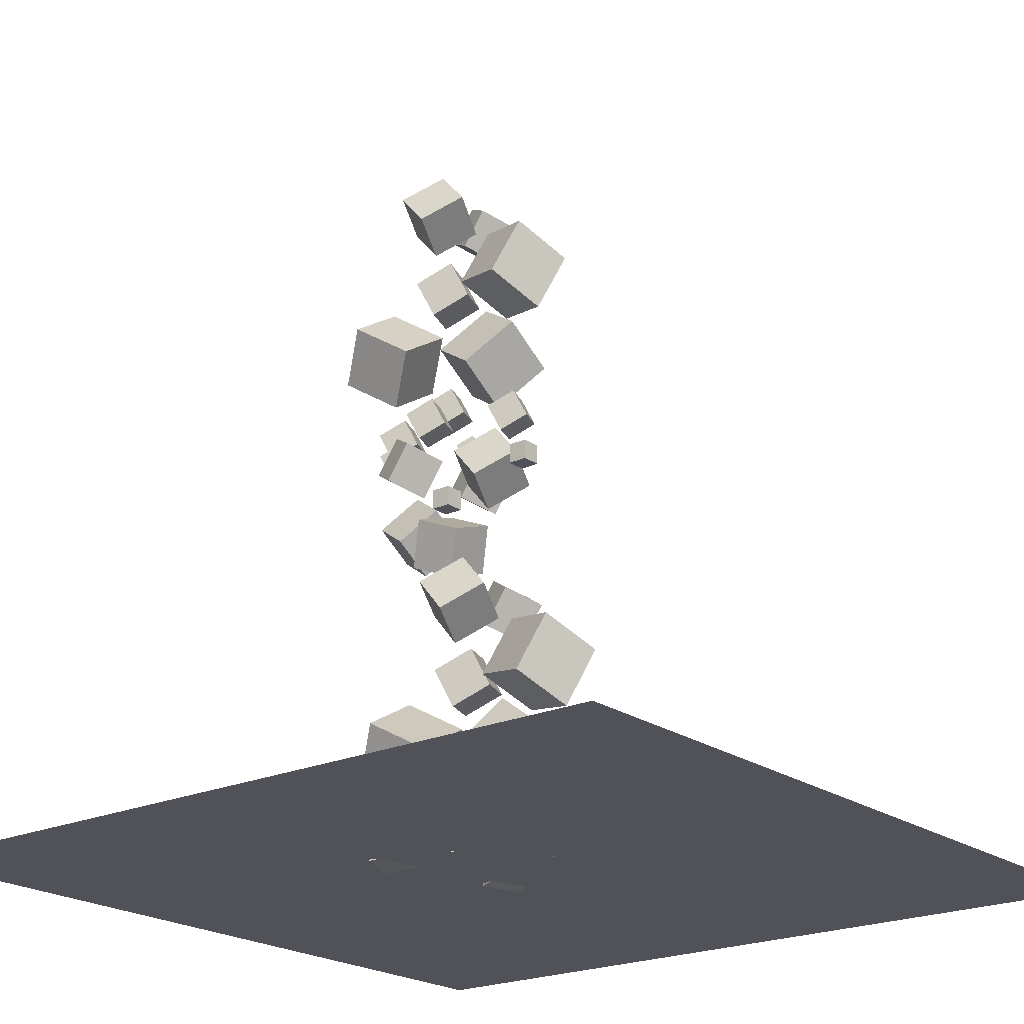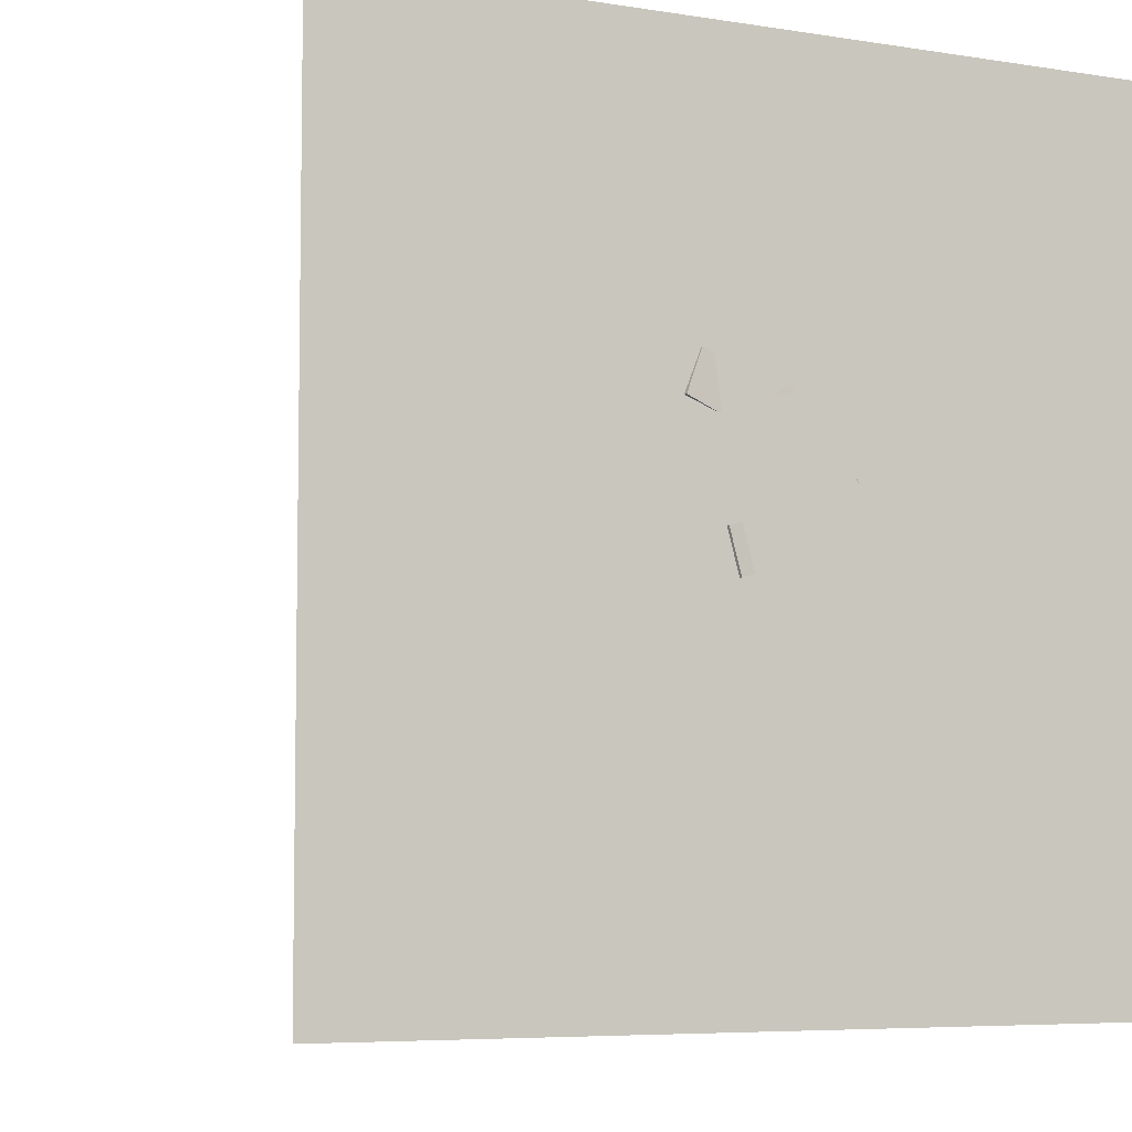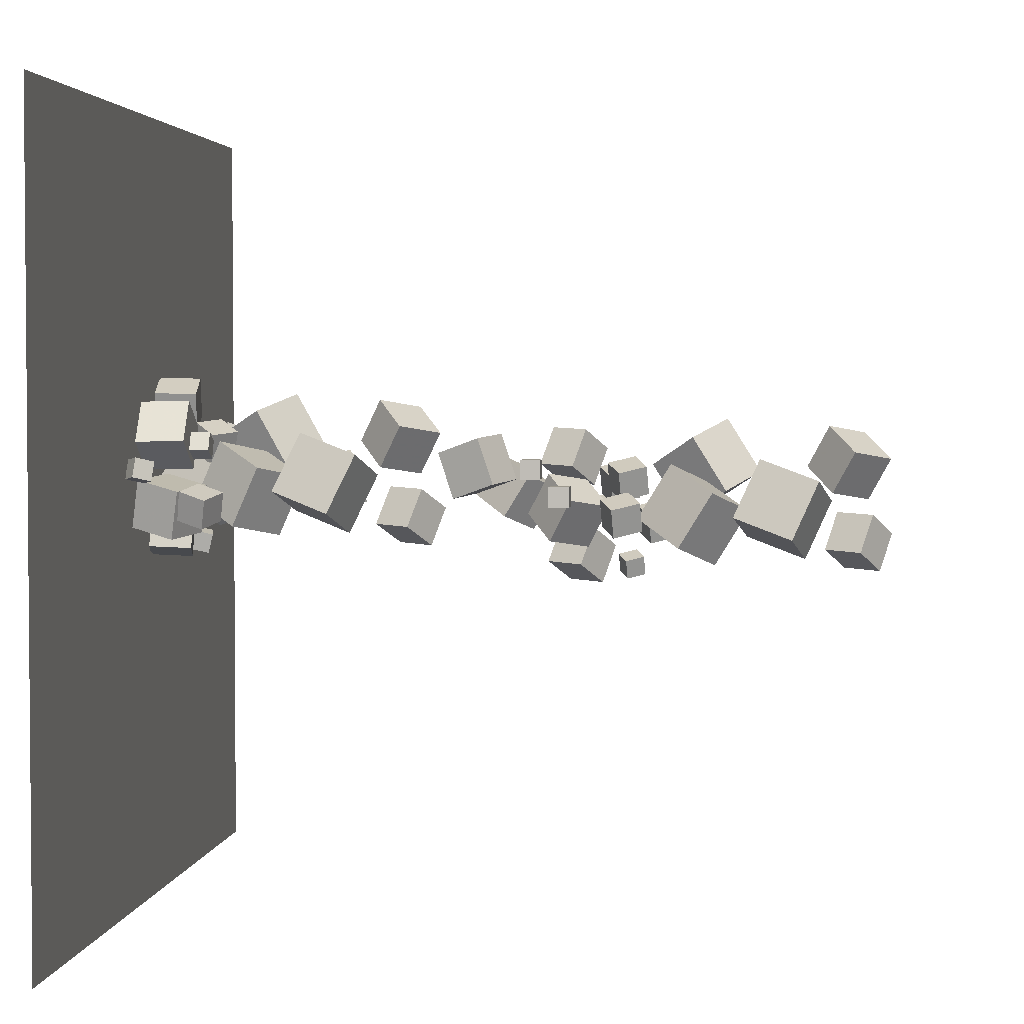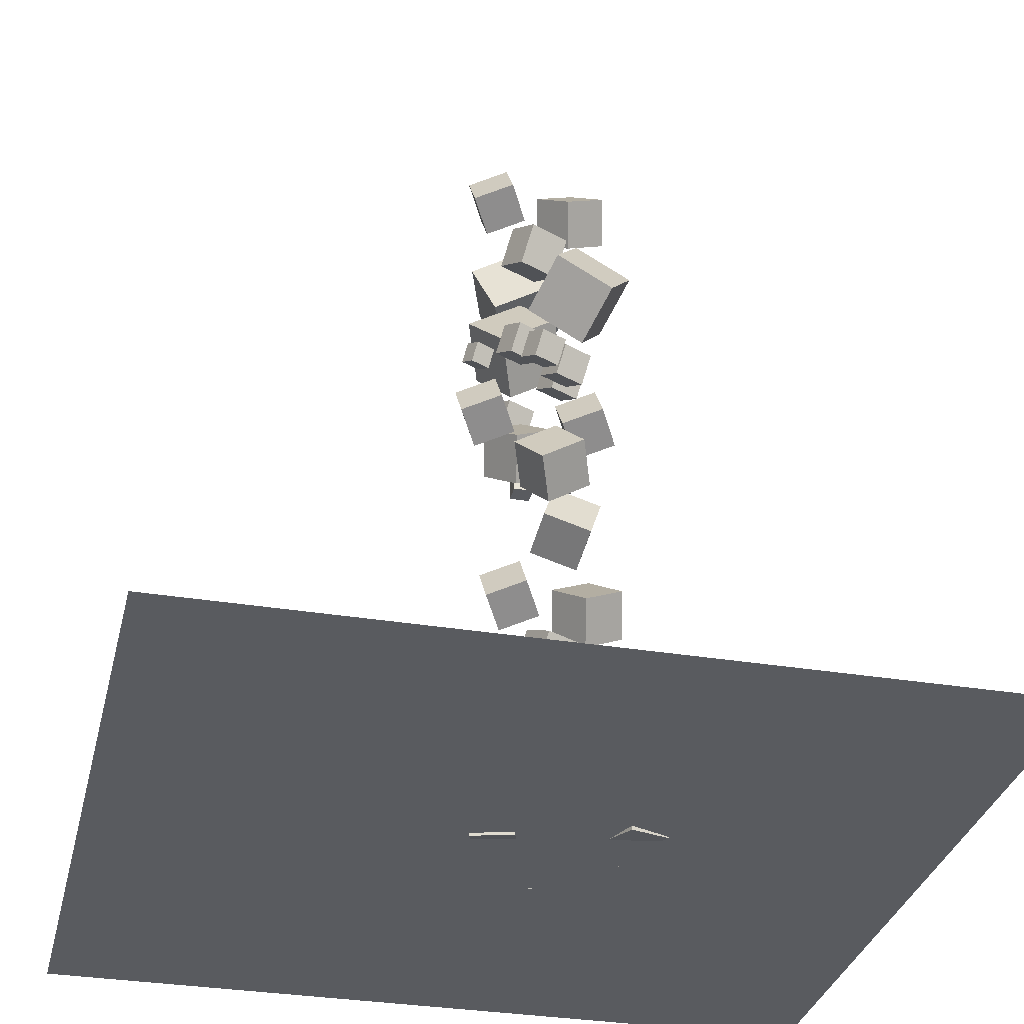
<metadata>
{"format":"obj","ext":"obj","renderer":"f3d","projection":"perspective","resolution":1024,"background":"white","views":[{"elev":-21.5,"azim":-141.2,"up":"+Z"},{"elev":-6.2,"azim":154.1,"up":"+Y"},{"elev":3.0,"azim":-83.2,"up":"+Y"},{"elev":-32.2,"azim":76.9,"up":"+Z"}]}
</metadata>
<code>
v 3.687 13.41 16.07
v 2.593 13.34 17.75
v 4.451 15.17 16.65
v 3.357 15.1 18.32
v 5.177 12.46 17.01
v 4.082 12.39 18.68
v 5.941 14.21 17.58
v 4.846 14.14 19.26
f 4 3 1
f 4 8 7
f 6 5 7
f 6 2 1
f 3 7 5
f 6 8 4
f 2 4 1
f 3 4 7
f 8 6 7
f 5 6 1
f 1 3 5
f 2 6 4
v 1.352 11.78 12.13
v 0.455 12.51 14.14
v 1.476 13.99 11.39
v 0.5786 14.71 13.4
v 3.494 11.96 13.01
v 2.596 12.69 15.03
v 3.618 14.16 12.27
v 2.72 14.89 14.29
f 12 11 9
f 16 15 11
f 14 13 15
f 14 10 9
f 11 15 13
f 16 12 10
f 10 12 9
f 12 16 11
f 16 14 15
f 13 14 9
f 9 11 13
f 14 16 10
v 1.974 12.7 15.28
v 1.974 12.7 16.22
v 1.974 13.64 15.28
v 1.974 13.64 16.22
v 2.919 12.7 15.28
v 2.919 12.7 16.22
v 2.919 13.64 15.28
v 2.919 13.64 16.22
f 20 19 17
f 24 23 19
f 22 21 23
f 18 17 21
f 19 23 21
f 24 20 18
f 18 20 17
f 20 24 19
f 24 22 23
f 22 18 21
f 17 19 21
f 22 24 18
v 4.445 7.8 20.28
v 4.812 8 21.12
v 4.086 8.672 20.23
v 4.453 8.872 21.07
v 5.239 8.103 19.86
v 5.606 8.302 20.71
v 4.88 8.975 19.81
v 5.246 9.175 20.66
f 28 27 25
f 28 32 31
f 32 30 29
f 30 26 25
f 27 31 29
f 32 28 26
f 26 28 25
f 27 28 31
f 31 32 29
f 29 30 25
f 25 27 29
f 30 32 26
v 1.582 12.14 30.17
v 3.129 11.8 31.87
v 0.87 14.09 31.21
v 2.417 13.75 32.91
v 3.165 13.36 28.97
v 4.712 13.01 30.68
v 2.453 15.31 30.02
v 4 14.97 31.72
f 36 35 33
f 40 39 35
f 38 37 39
f 34 33 37
f 33 35 39
f 40 36 34
f 34 36 33
f 36 40 35
f 40 38 39
f 38 34 37
f 37 33 39
f 38 40 34
v 3.434 10.86 14.34
v 5.269 10.14 15.58
v 3.392 12.84 15.56
v 5.227 12.12 16.8
v 4.862 11.84 12.79
v 6.696 11.12 14.03
v 4.82 13.82 14.01
v 6.655 13.1 15.24
f 44 43 41
f 48 47 43
f 46 45 47
f 42 41 45
f 41 43 47
f 48 44 42
f 42 44 41
f 44 48 43
f 48 46 47
f 46 42 45
f 45 41 47
f 46 48 42
v -1.806 11.56 17.04
v -1.806 11.56 17.99
v -1.806 12.51 17.04
v -1.806 12.51 17.99
v -0.8612 11.56 17.04
v -0.8612 11.56 17.99
v -0.8612 12.51 17.04
v -0.8612 12.51 17.99
f 52 51 49
f 56 55 51
f 54 53 55
f 50 49 53
f 51 55 53
f 56 52 50
f 50 52 49
f 52 56 51
f 56 54 55
f 54 50 53
f 49 51 53
f 54 56 50
v -0.745 9.628 23.01
v 1.664 8.683 24.63
v -0.7995 12.23 24.61
v 1.609 11.28 26.23
v 1.129 10.92 20.98
v 3.538 9.973 22.6
v 1.075 13.52 22.58
v 3.483 12.57 24.2
f 60 59 57
f 64 63 59
f 64 62 61
f 58 57 61
f 59 63 61
f 64 60 58
f 58 60 57
f 60 64 59
f 63 64 61
f 62 58 61
f 57 59 61
f 62 64 58
v 3.858 14.72 23.46
v 3.713 12.13 25.08
v 6.311 15.58 25.05
v 6.167 13 26.67
v 5.668 13.34 21.42
v 5.524 10.75 23.04
v 8.122 14.2 23.02
v 7.977 11.62 24.64
f 68 67 65
f 72 71 67
f 70 69 71
f 70 66 65
f 67 71 69
f 72 68 66
f 66 68 65
f 68 72 67
f 72 70 71
f 69 70 65
f 65 67 69
f 70 72 66
v -0.4618 10.05 19.98
v 0.104 10.36 21.29
v -1.016 11.4 19.9
v -0.4502 11.71 21.21
v 0.7619 10.52 19.34
v 1.328 10.83 20.65
v 0.2077 11.87 19.26
v 0.7735 12.17 20.57
f 76 75 73
f 76 80 79
f 80 78 77
f 74 73 77
f 75 79 77
f 80 76 74
f 74 76 73
f 75 76 79
f 79 80 77
f 78 74 77
f 73 75 77
f 78 80 74
v 3.887 9.553 21.46
v 4.452 9.861 22.77
v 3.332 10.9 21.38
v 3.898 11.21 22.69
v 5.11 10.02 20.82
v 5.676 10.33 22.13
v 4.556 11.37 20.74
v 5.122 11.67 22.05
f 84 83 81
f 88 87 83
f 88 86 85
f 86 82 81
f 83 87 85
f 86 88 84
f 82 84 81
f 84 88 83
f 87 88 85
f 85 86 81
f 81 83 85
f 82 86 84
v 3.359 11.64 20.04
v 3.925 11.95 21.35
v 2.805 12.99 19.96
v 3.371 13.3 21.27
v 4.583 12.11 19.4
v 5.149 12.42 20.71
v 4.029 13.46 19.32
v 4.595 13.76 20.63
f 92 91 89
f 96 95 91
f 96 94 93
f 94 90 89
f 89 91 95
f 94 96 92
f 90 92 89
f 92 96 91
f 95 96 93
f 93 94 89
f 93 89 95
f 90 94 92
v 0.01364 9.875 16.92
v 1.561 9.532 18.62
v -0.6983 11.83 17.96
v 0.8491 11.48 19.66
v 1.596 11.09 15.73
v 3.144 10.75 17.43
v 0.8845 13.04 16.77
v 2.432 12.7 18.47
f 100 99 97
f 104 103 99
f 104 102 101
f 98 97 101
f 97 99 103
f 104 100 98
f 98 100 97
f 100 104 99
f 103 104 101
f 102 98 101
f 101 97 103
f 102 104 98
v 5.308 11.4 19.49
v 5.874 11.7 20.8
v 4.754 12.74 19.41
v 5.32 13.05 20.72
v 6.532 11.86 18.85
v 7.098 12.17 20.16
v 5.978 13.21 18.77
v 6.543 13.52 20.08
f 108 107 105
f 112 111 107
f 112 110 109
f 110 106 105
f 105 107 111
f 110 112 108
f 106 108 105
f 108 112 107
f 111 112 109
f 109 110 105
f 109 105 111
f 106 110 108
v 6.779 10.11 19.32
v 7.278 10.38 20.47
v 6.29 11.3 19.25
v 6.789 11.57 20.4
v 7.858 10.52 18.75
v 8.358 10.79 19.91
v 7.37 11.71 18.68
v 7.869 11.98 19.84
f 114 116 115
f 120 119 115
f 118 117 119
f 114 113 117
f 113 115 119
f 120 116 114
f 113 114 115
f 116 120 115
f 120 118 119
f 118 114 117
f 117 113 119
f 118 120 114
v 3.078 8.717 16.54
v 1.984 8.645 18.21
v 3.842 10.47 17.12
v 2.748 10.4 18.79
v 4.568 7.763 17.48
v 3.473 7.691 19.15
v 5.332 9.519 18.05
v 4.237 9.447 19.72
f 124 123 121
f 128 127 123
f 128 126 125
f 122 121 125
f 121 123 127
f 128 124 122
f 122 124 121
f 124 128 123
f 127 128 125
f 126 122 125
f 125 121 127
f 126 128 122
v 3.133 9.973 27.32
v 3.906 10.39 29.11
v 2.376 11.81 27.22
v 3.149 12.23 29
v 4.805 10.61 26.45
v 5.578 11.03 28.23
v 4.048 12.45 26.34
v 4.821 12.87 28.13
f 132 131 129
f 136 135 131
f 134 133 135
f 134 130 129
f 131 135 133
f 134 136 132
f 130 132 129
f 132 136 131
f 136 134 135
f 133 134 129
f 129 131 133
f 130 134 132
v 2.343 9.426 29.83
v 1.249 9.353 31.5
v 3.108 11.18 30.4
v 2.013 11.11 32.08
v 3.833 8.471 30.76
v 2.738 8.399 32.43
v 4.597 10.23 31.34
v 3.502 10.16 33.01
f 140 139 137
f 140 144 143
f 142 141 143
f 138 137 141
f 137 139 143
f 144 140 138
f 138 140 137
f 139 140 143
f 144 142 143
f 142 138 141
f 141 137 143
f 142 144 138
v -2.466 10.14 28.33
v 0.3481 9.107 28.91
v -1.731 12.84 29.55
v 1.084 11.81 30.13
v -1.54 11.12 25.59
v 1.274 10.09 26.18
v -0.8043 13.82 26.81
v 2.01 12.79 27.4
f 146 148 147
f 152 151 147
f 150 149 151
f 150 146 145
f 145 147 151
f 150 152 148
f 145 146 147
f 148 152 147
f 152 150 151
f 149 150 145
f 149 145 151
f 146 150 148
v -4.969 11.37 7.145
v -2.155 10.34 7.728
v -4.233 14.07 8.365
v -1.419 13.04 8.947
v -4.043 12.35 4.408
v -1.228 11.32 4.99
v -3.307 15.05 5.627
v -0.4931 14.02 6.21
f 154 156 155
f 160 159 155
f 158 157 159
f 154 153 157
f 155 159 157
f 158 160 156
f 153 154 155
f 156 160 155
f 160 158 159
f 158 154 157
f 153 155 157
f 154 158 156
v -0.1594 10.65 8.641
v -1.254 10.58 10.31
v 0.6047 12.41 9.217
v -0.4898 12.34 10.89
v 1.33 9.701 9.575
v 0.2355 9.628 11.25
v 2.094 11.46 10.15
v 0.9996 11.38 11.82
f 164 163 161
f 168 167 163
f 166 165 167
f 162 161 165
f 161 163 167
f 168 164 162
f 162 164 161
f 164 168 163
f 168 166 167
f 166 162 165
f 165 161 167
f 166 168 162
v 0.6305 11.2 6.136
v 1.403 11.62 7.922
v -0.1265 13.04 6.03
v 0.6464 13.46 7.816
v 2.302 11.84 5.262
v 3.075 12.26 7.048
v 1.545 13.68 5.157
v 2.318 14.1 6.943
f 172 171 169
f 176 175 171
f 174 173 175
f 170 169 173
f 171 175 173
f 176 172 170
f 170 172 169
f 172 176 171
f 176 174 175
f 174 170 173
f 169 171 173
f 174 176 170
v -0.4705 9.525 -2.323
v -0.1015 9.423 -0.3597
v 0.05521 11.45 -2.322
v 0.4242 11.35 -0.3587
v 1.423 9.009 -2.705
v 1.793 8.908 -0.7424
v 1.949 10.94 -2.704
v 2.318 10.84 -0.7414
f 180 179 177
f 184 183 179
f 184 182 181
f 178 177 181
f 179 183 181
f 184 180 178
f 178 180 177
f 180 184 179
f 183 184 181
f 182 178 181
f 177 179 181
f 182 184 178
v 4.591 11.17 -1.477
v 5.539 11.48 -0.6664
v 3.982 12.27 -1.186
v 4.93 12.58 -0.3754
v 5.21 11.77 -2.432
v 6.158 12.08 -1.621
v 4.601 12.87 -2.141
v 5.549 13.18 -1.33
f 186 188 187
f 192 191 187
f 192 190 189
f 186 185 189
f 185 187 191
f 190 192 188
f 185 186 187
f 188 192 187
f 191 192 189
f 190 186 189
f 189 185 191
f 186 190 188
v 3.974 13.73 1.735
v 4.701 14.98 1.568
v 3.003 14.16 0.7374
v 3.73 15.41 0.5709
v 4.782 13.12 0.6844
v 5.509 14.37 0.5178
v 3.81 13.55 -0.3127
v 4.537 14.8 -0.4792
f 196 195 193
f 200 199 195
f 198 197 199
f 194 193 197
f 195 199 197
f 200 196 194
f 194 196 193
f 196 200 195
f 200 198 199
f 198 194 197
f 193 195 197
f 198 200 194
v -3.428 10.03 -0.4803
v -1.308 10.26 0.4475
v -3.837 12.29 -0.1031
v -1.718 12.52 0.8248
v -2.564 10.54 -2.579
v -0.4446 10.77 -1.651
v -2.974 12.8 -2.202
v -0.854 13.02 -1.274
f 204 203 201
f 208 207 203
f 206 205 207
f 206 202 201
f 203 207 205
f 206 208 204
f 202 204 201
f 204 208 203
f 208 206 207
f 205 206 201
f 201 203 205
f 202 206 204
v 0.7044 13.51 0.3254
v 1.766 13.66 1.314
v 0.1992 14.83 0.6688
v 1.26 14.98 1.657
v 1.567 14.1 -0.6897
v 2.628 14.25 0.2985
v 1.061 15.42 -0.3463
v 2.123 15.57 0.6419
f 210 212 211
f 216 215 211
f 214 213 215
f 210 209 213
f 211 215 213
f 216 212 210
f 209 210 211
f 212 216 211
f 216 214 215
f 214 210 213
f 209 211 213
f 214 216 210
v 1.429 10.45 0.6835
v 2.312 10.78 1.795
v 0.6008 11.6 0.9965
v 1.484 11.93 2.108
v 2.241 11.27 -0.2058
v 3.124 11.6 0.906
v 1.413 12.42 0.1072
v 2.296 12.76 1.219
f 220 219 217
f 220 224 223
f 222 221 223
f 218 217 221
f 219 223 221
f 222 224 220
f 218 220 217
f 219 220 223
f 224 222 223
f 222 218 221
f 217 219 221
f 218 222 220
v -3.823 10.54 1.058
v -2.54 10.87 1.664
v -4.286 11.9 1.286
v -3.004 12.23 1.892
v -3.309 10.93 -0.248
v -2.026 11.27 0.358
v -3.772 12.29 -0.01937
v -2.489 12.63 0.5867
f 226 228 227
f 232 231 227
f 230 229 231
f 230 226 225
f 227 231 229
f 232 228 226
f 225 226 227
f 228 232 227
f 232 230 231
f 229 230 225
f 225 227 229
f 230 232 226
v 1.291 15.99 2.571
v 1.25 13.33 4.065
v 3.844 16.78 4.045
v 3.804 14.12 5.539
v 2.962 14.72 0.3546
v 2.922 12.06 1.849
v 5.516 15.51 1.829
v 5.475 12.85 3.323
f 236 235 233
f 236 240 239
f 238 237 239
f 234 233 237
f 233 235 239
f 240 236 234
f 234 236 233
f 235 236 239
f 240 238 239
f 238 234 237
f 237 233 239
f 238 240 234
v -2.913 10.64 2.297
v -0.462 10.11 4.035
v -3.204 13.41 3.556
v -0.7524 12.87 5.295
v -1.118 11.82 0.1265
v 1.333 11.29 1.865
v -1.408 14.59 1.386
v 1.043 14.05 3.124
f 244 243 241
f 244 248 247
f 246 245 247
f 242 241 245
f 241 243 247
f 248 244 242
f 242 244 241
f 243 244 247
f 248 246 247
f 246 242 245
f 245 241 247
f 246 248 242
v -4.475 12.98 -2.06
v -3.961 12.78 -1.294
v -4.259 13.9 -1.956
v -3.745 13.69 -1.191
v -3.711 12.87 -2.604
v -3.198 12.66 -1.838
v -3.495 13.78 -2.5
v -2.982 13.57 -1.735
f 250 252 251
f 252 256 255
f 254 253 255
f 250 249 253
f 251 255 253
f 256 252 250
f 249 250 251
f 251 252 255
f 256 254 255
f 254 250 253
f 249 251 253
f 254 256 250
v 0.9061 11.37 -0.7535
v 3.015 10.67 -0.07377
v 1.142 13.31 0.5203
v 3.251 12.6 1.2
v 1.857 12.46 -2.576
v 3.966 11.75 -1.896
v 2.094 14.39 -1.302
v 4.202 13.68 -0.6228
f 260 259 257
f 260 264 263
f 262 261 263
f 258 257 261
f 259 263 261
f 262 264 260
f 258 260 257
f 259 260 263
f 264 262 263
f 262 258 261
f 257 259 261
f 258 262 260
v -0.9209 13.37 8.984
v 0.6265 13.03 10.69
v -1.633 15.32 10.03
v -0.08542 14.98 11.73
v 0.6619 14.58 7.79
v 2.209 14.24 9.491
v -0.05004 16.54 8.831
v 1.497 16.19 10.53
f 268 267 265
f 268 272 271
f 270 269 271
f 266 265 269
f 265 267 271
f 272 268 266
f 266 268 265
f 267 268 271
f 272 270 271
f 270 266 269
f 269 265 271
f 270 272 266
v 1.955 9.249 -0.9414
v 2.209 9.045 -0.05423
v 1.838 10.15 -0.7
v 2.092 9.951 0.1872
v 2.858 9.423 -1.16
v 3.112 9.22 -0.2724
v 2.741 10.33 -0.9182
v 2.995 10.13 -0.03096
f 274 276 275
f 276 280 279
f 278 277 279
f 278 274 273
f 275 279 277
f 280 276 274
f 273 274 275
f 275 276 279
f 280 278 279
f 277 278 273
f 273 275 277
f 278 280 274
v -0.1674 13.71 -0.2415
v -0.1485 13.72 0.7032
v -0.9944 14.16 -0.2314
v -0.9755 14.18 0.7133
v 0.2894 14.53 -0.2624
v 0.3084 14.55 0.6823
v -0.5376 14.99 -0.2523
v -0.5186 15 0.6924
f 282 284 283
f 288 287 283
f 286 285 287
f 282 281 285
f 283 287 285
f 288 284 282
f 281 282 283
f 284 288 283
f 288 286 287
f 286 282 285
f 281 283 285
f 286 288 282
v -0.2507 13.2 -2.52
v -0.2357 13.25 -0.195
v -2.128 14.57 -2.536
v -2.113 14.62 -0.2114
v 1.121 15.07 -2.567
v 1.136 15.12 -0.2427
v -0.7563 16.45 -2.584
v -0.7414 16.49 -0.2591
f 290 292 291
f 296 295 291
f 296 294 293
f 290 289 293
f 291 295 293
f 296 292 290
f 289 290 291
f 292 296 291
f 295 296 293
f 294 290 293
f 289 291 293
f 294 296 290
v 1.882 14.98 -2.55
v 2.117 14.94 -0.5641
v 1.152 16.83 -2.43
v 1.387 16.8 -0.4437
v 3.729 15.71 -2.755
v 3.964 15.68 -0.7689
v 2.999 17.57 -2.634
v 3.234 17.54 -0.6485
f 300 299 297
f 304 303 299
f 302 301 303
f 302 298 297
f 299 303 301
f 302 304 300
f 298 300 297
f 300 304 299
f 304 302 303
f 301 302 297
f 297 299 301
f 298 302 300
v -18.87 -7.621 -2.577
v 18.87 -7.621 -2.577
v -18.87 30.12 -2.577
v 18.87 30.12 -2.577
f 306 308 307
f 305 306 307

</code>
